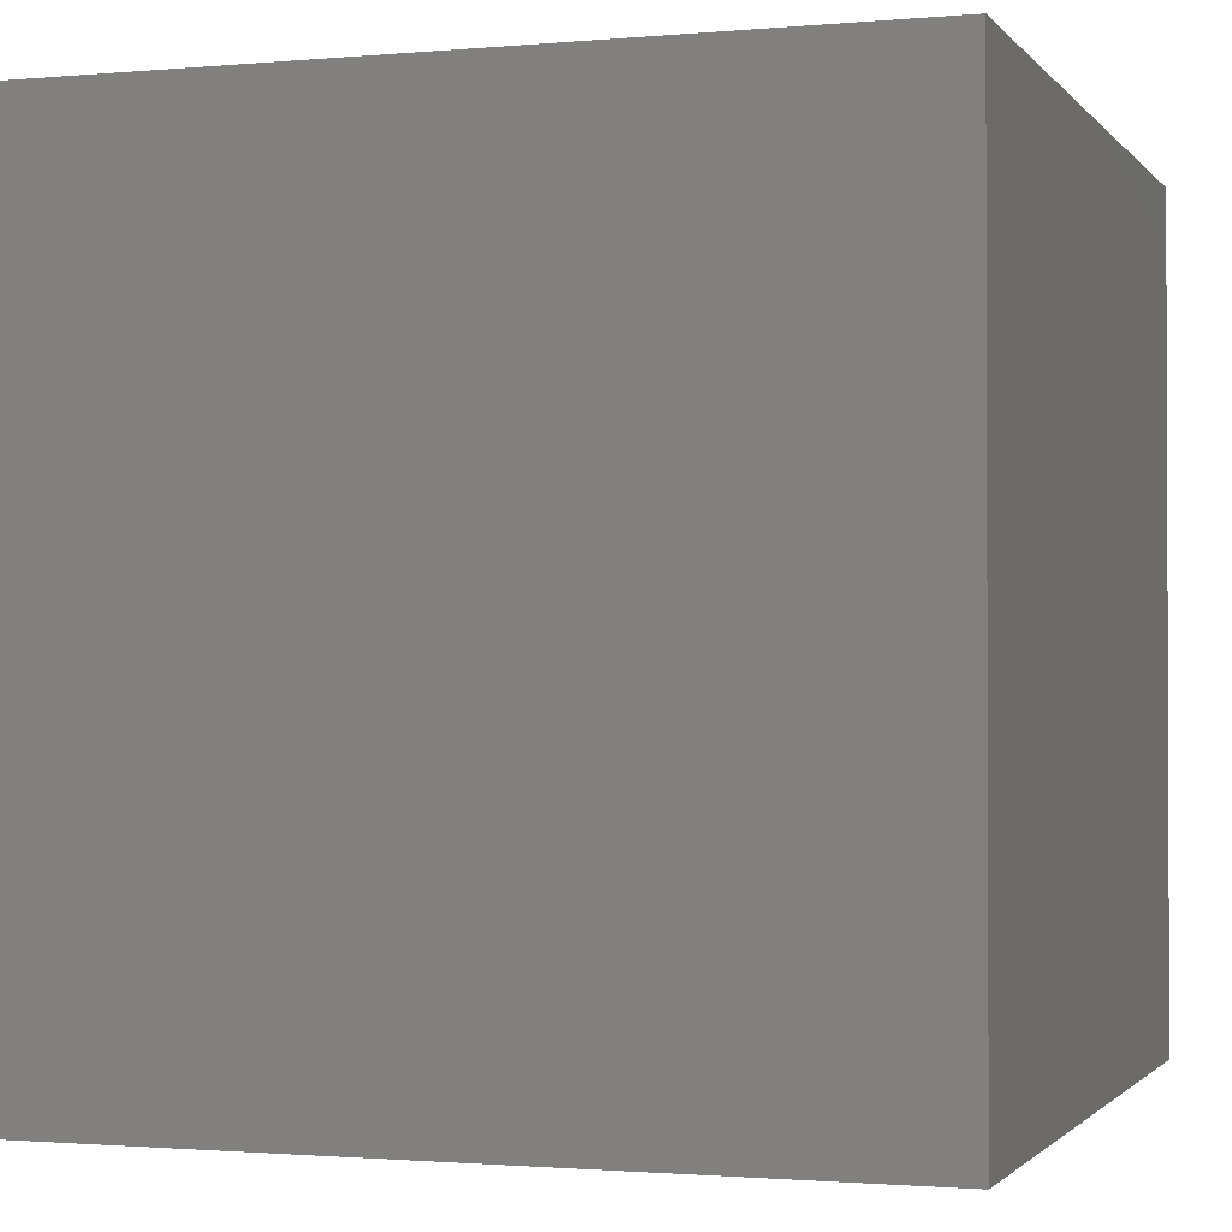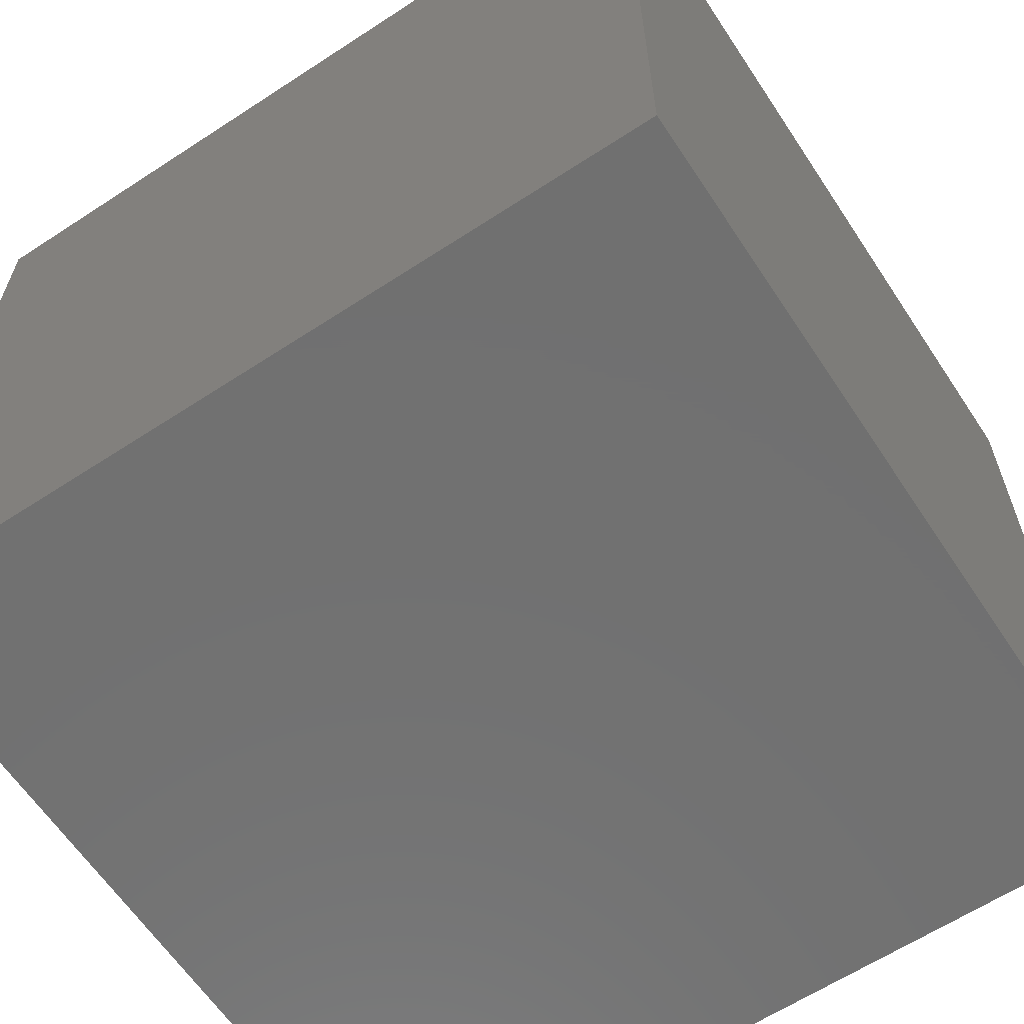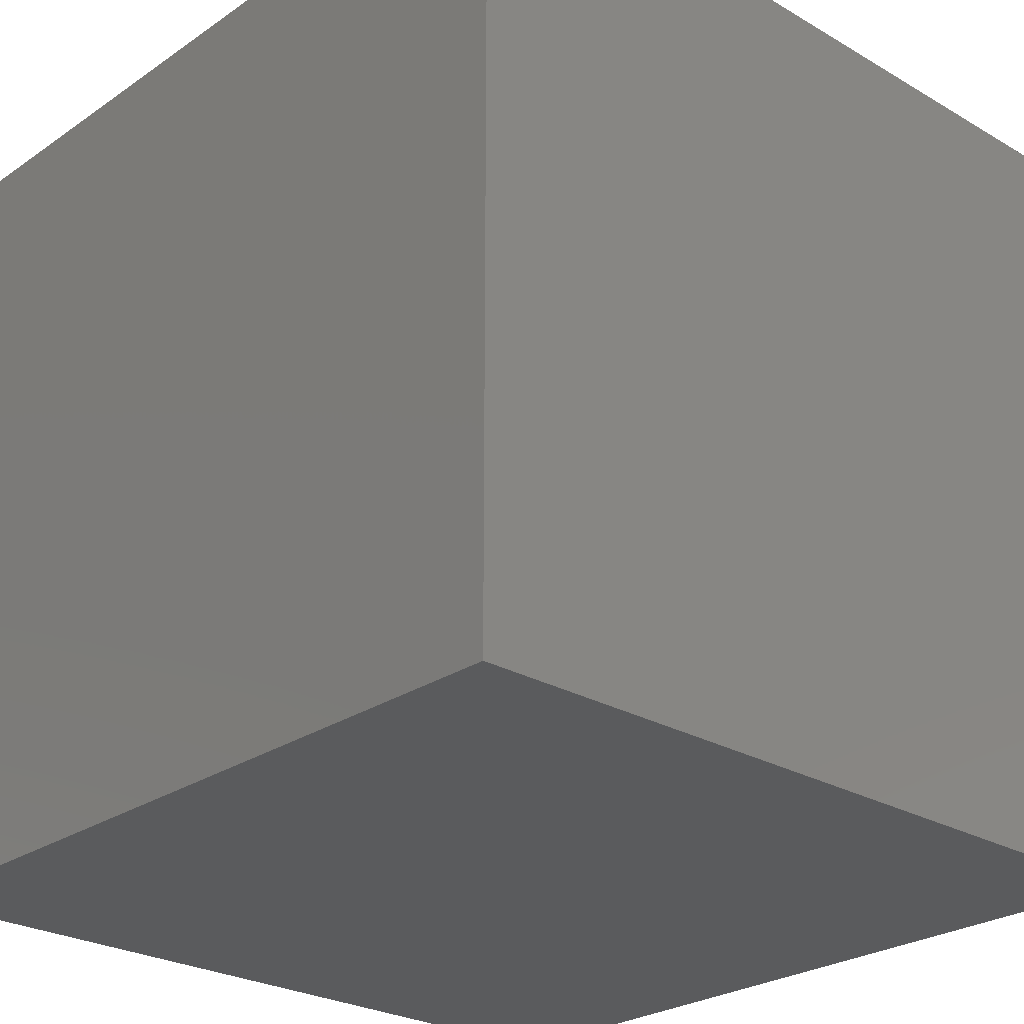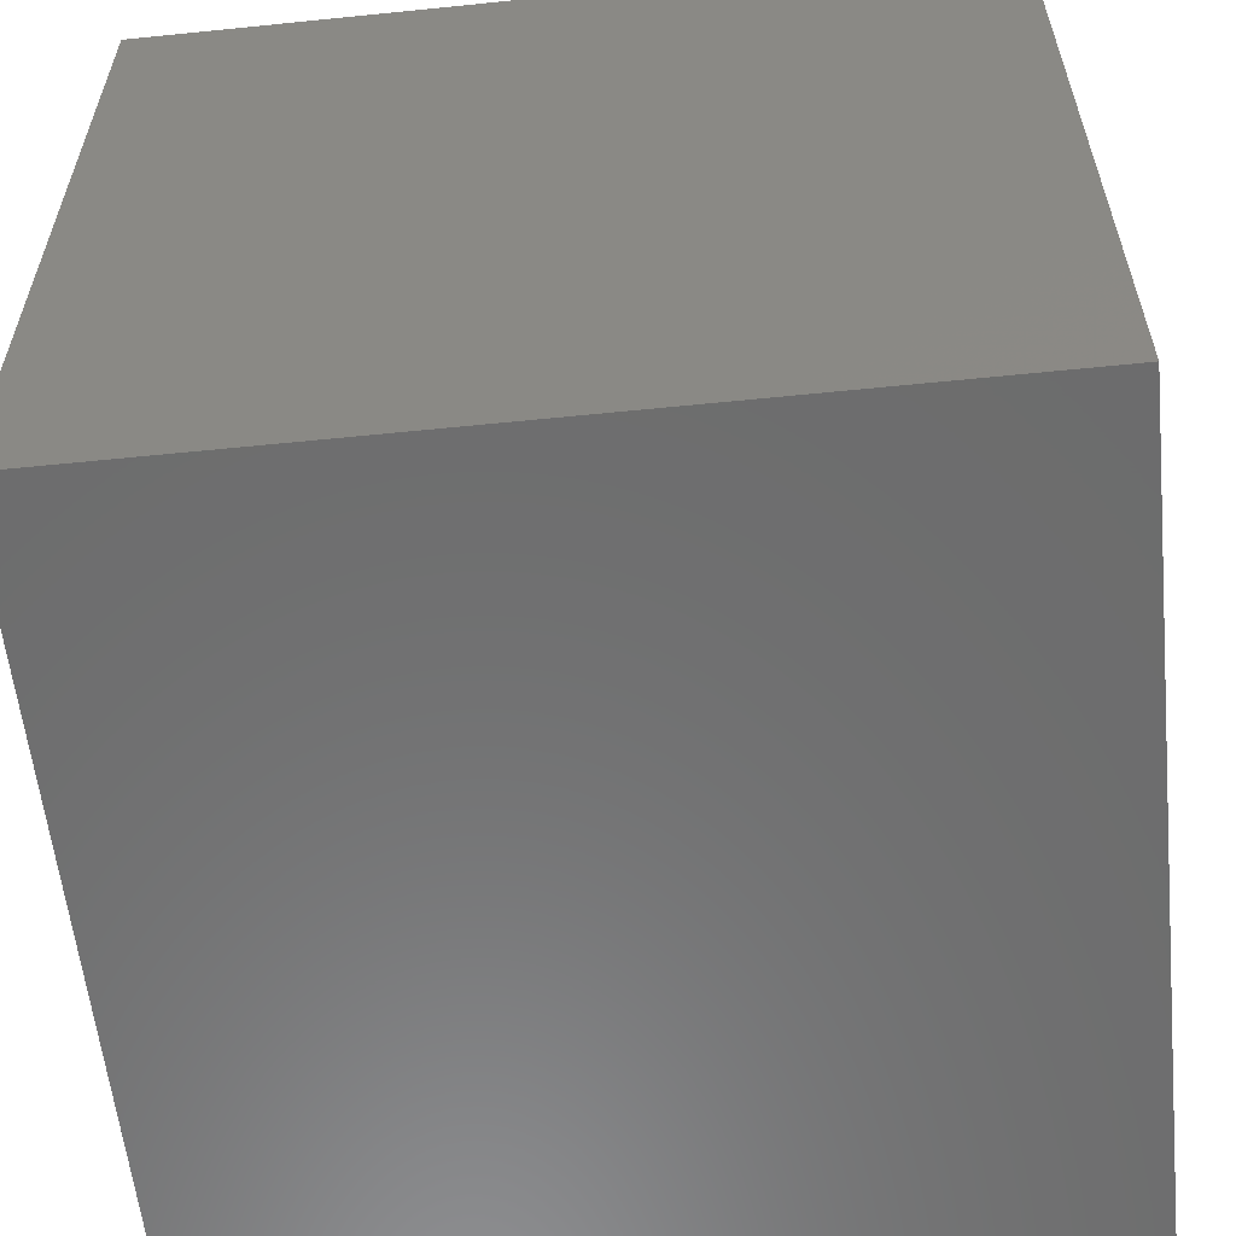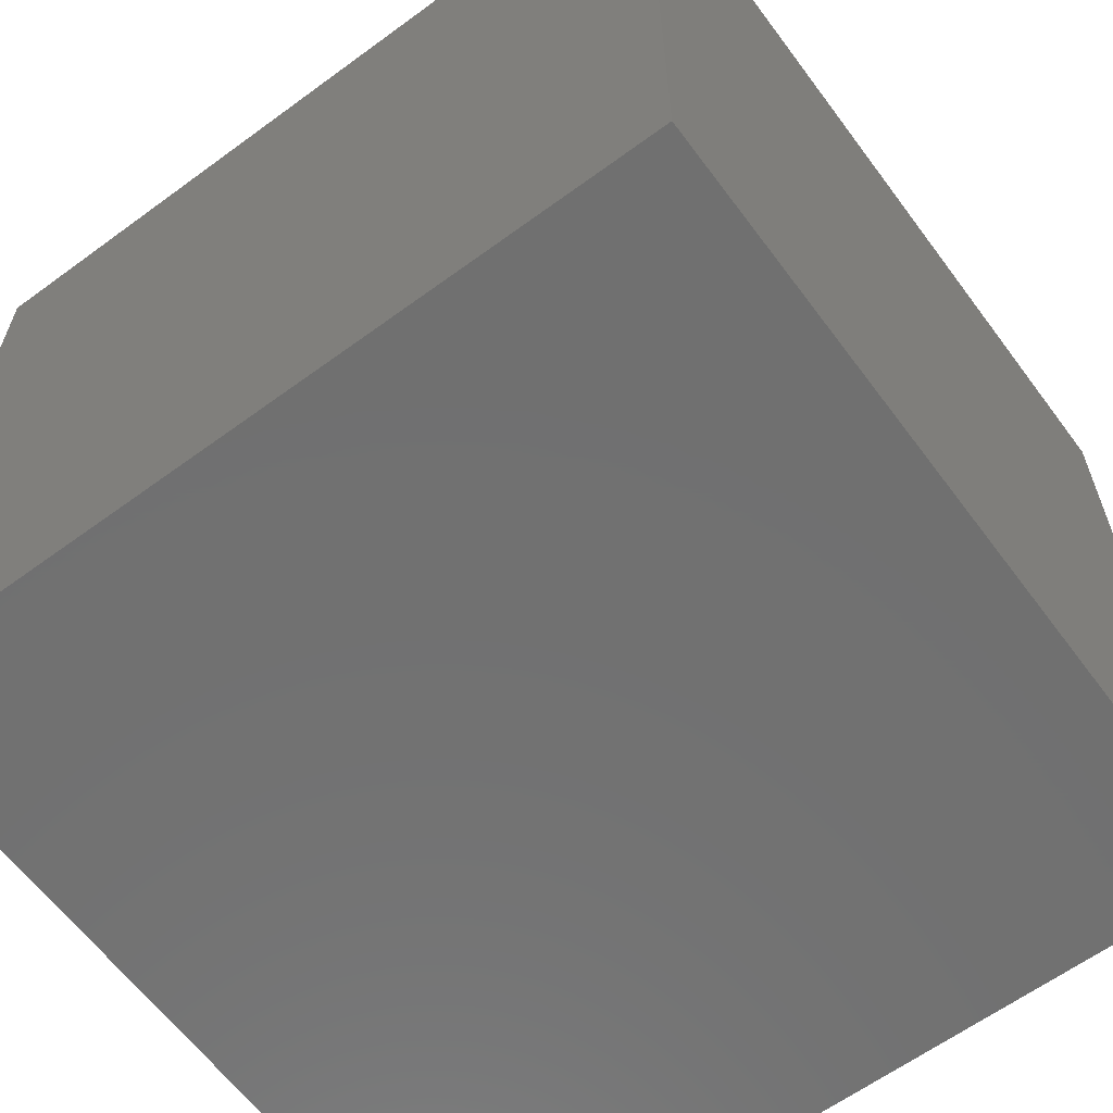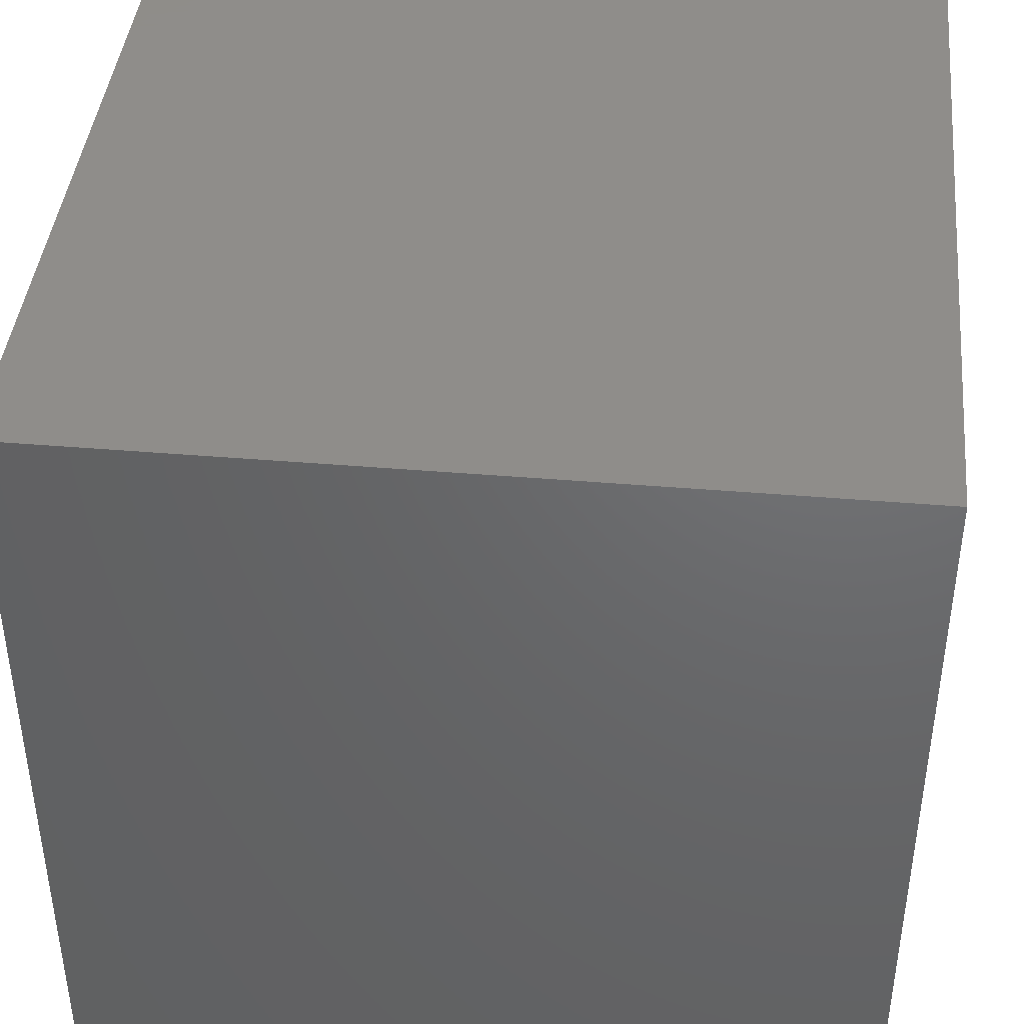
<metadata>
{"format":"stl","ext":"stl","renderer":"f3d","projection":"perspective","resolution":1024,"background":"white","views":[{"elev":-1.3,"azim":108.5,"up":"+Z"},{"elev":-62.7,"azim":123.5,"up":"+Z"},{"elev":-26.0,"azim":-132.8,"up":"+Z"},{"elev":-58.8,"azim":-174.0,"up":"+Y"},{"elev":-62.5,"azim":-143.4,"up":"+Y"},{"elev":42.0,"azim":-174.2,"up":"+Z"}]}
</metadata>
<code>
# stl→obj: 8 verts, 12 faces
v 0.5 -0.5 1
v 0.5 -0.5 0
v 0.5 0.5 0
v 0.5 0.5 1
v -0.5 0.5 0
v -0.5 0.5 1
v -0.5 -0.5 0
v -0.5 -0.5 1
f 1 2 3
f 4 1 3
f 4 3 5
f 6 4 5
f 6 5 7
f 8 6 7
f 8 7 2
f 1 8 2
f 8 1 4
f 6 8 4
f 5 3 2
f 5 2 7

</code>
